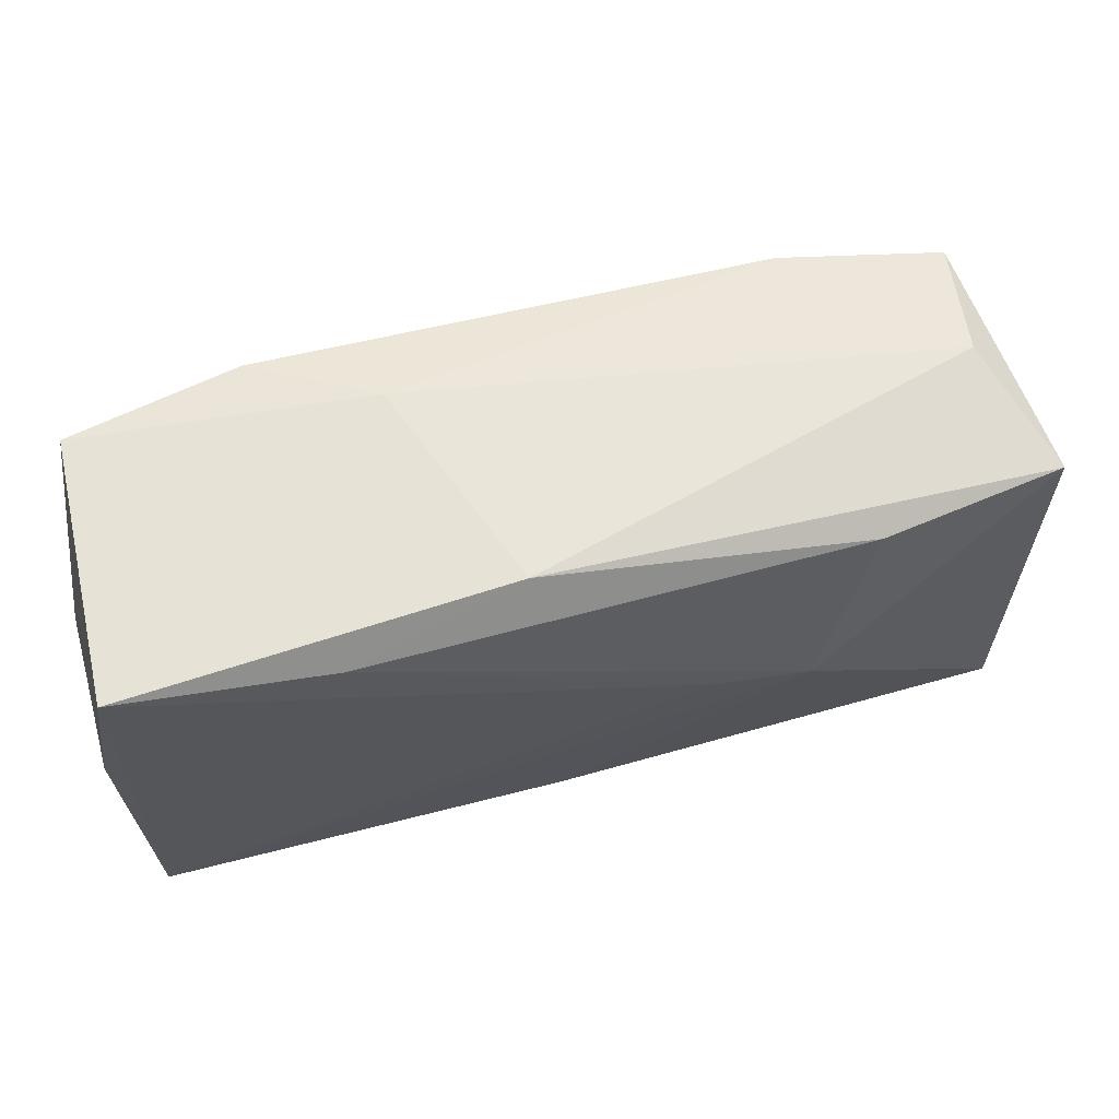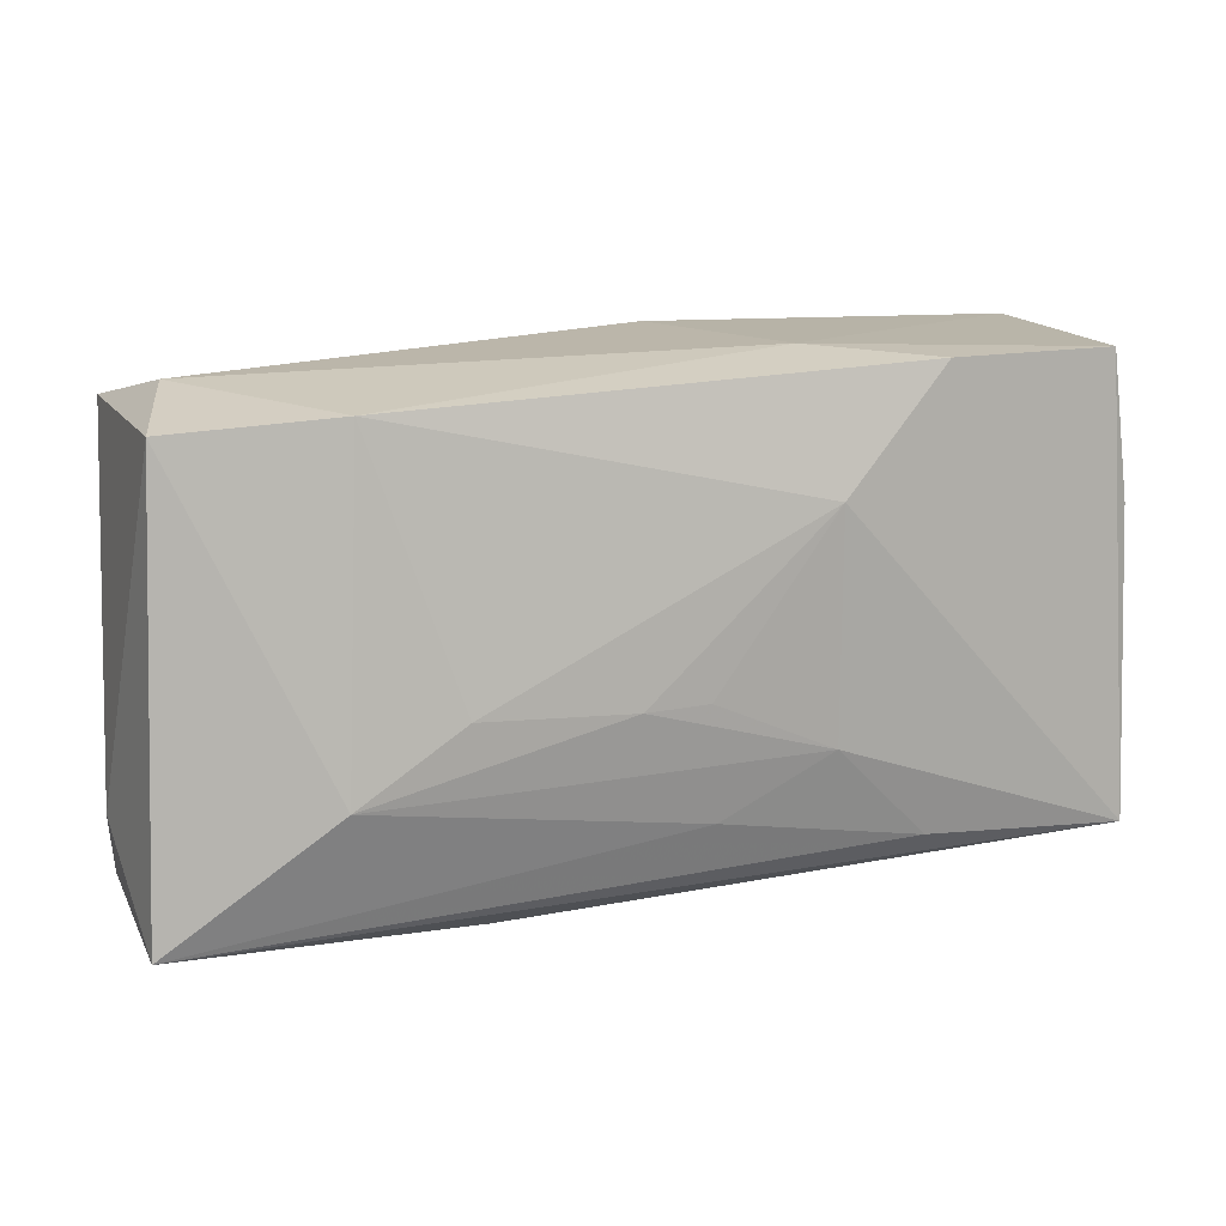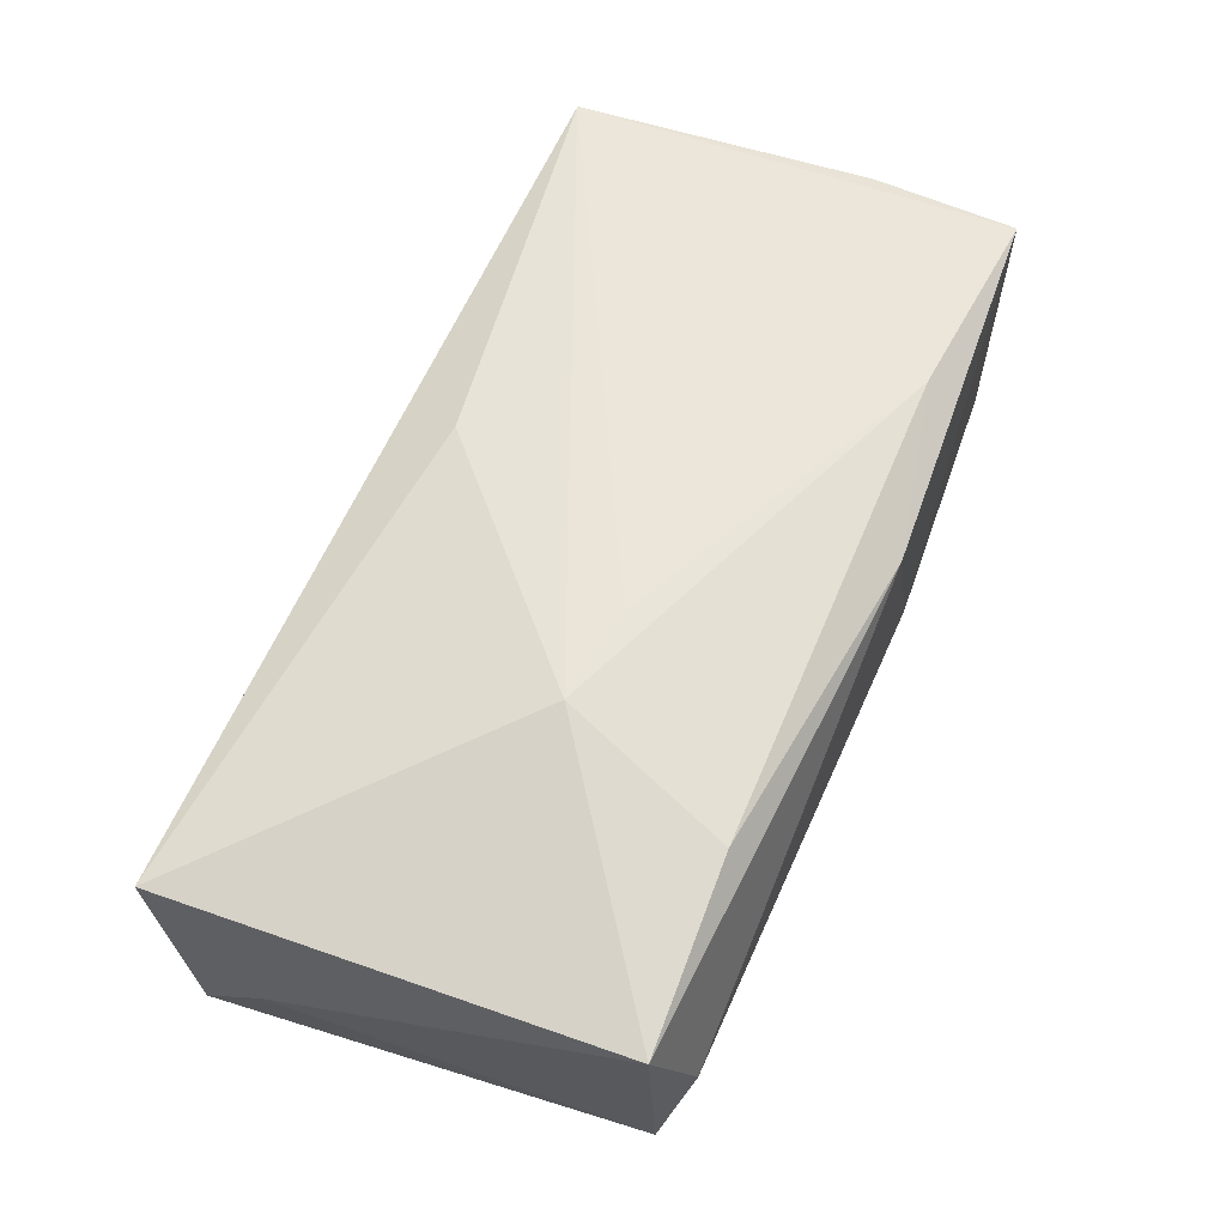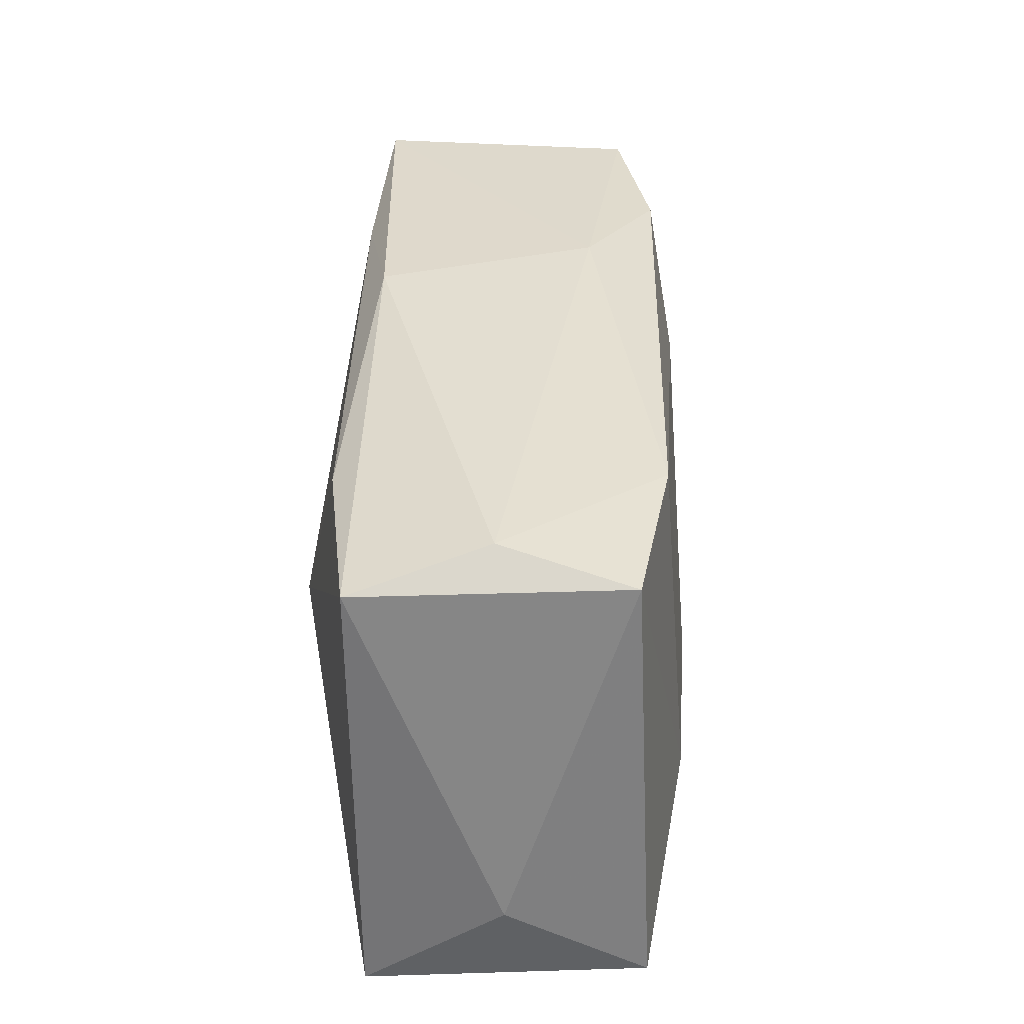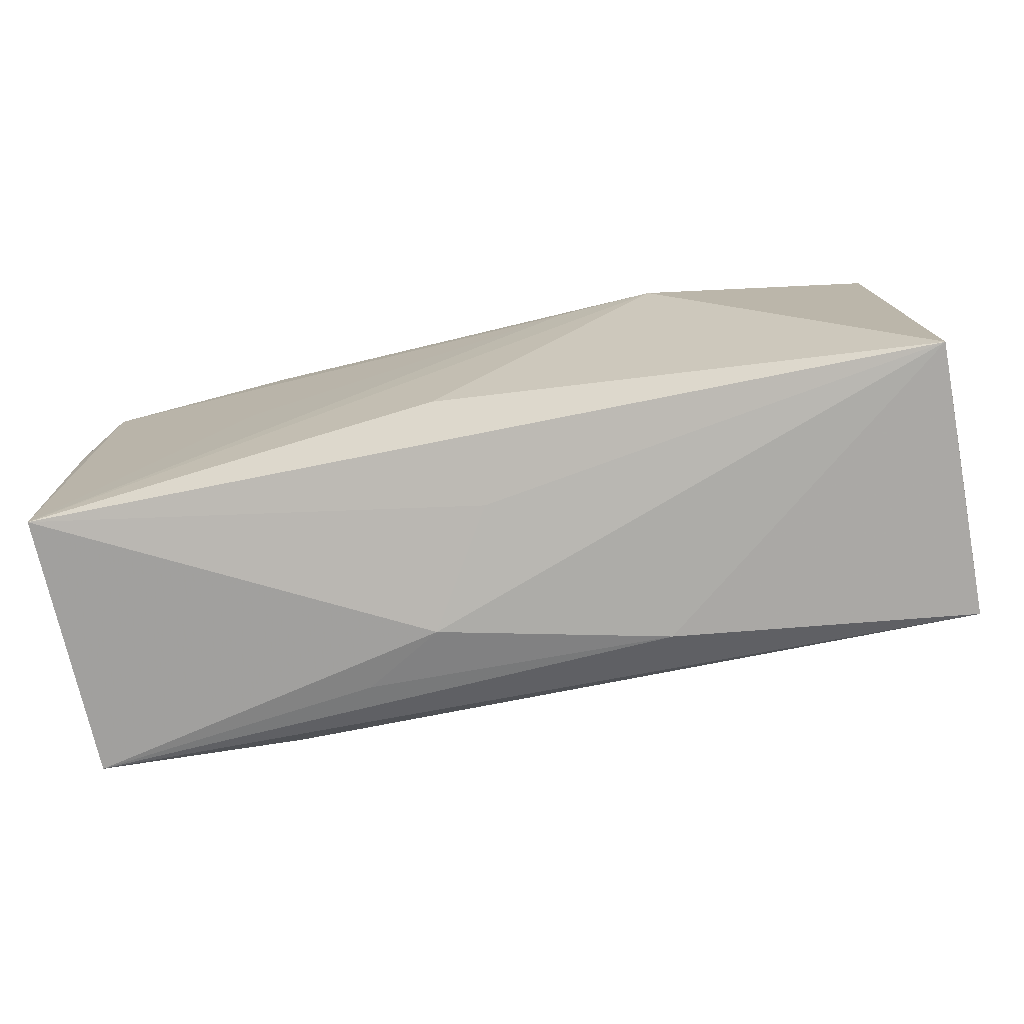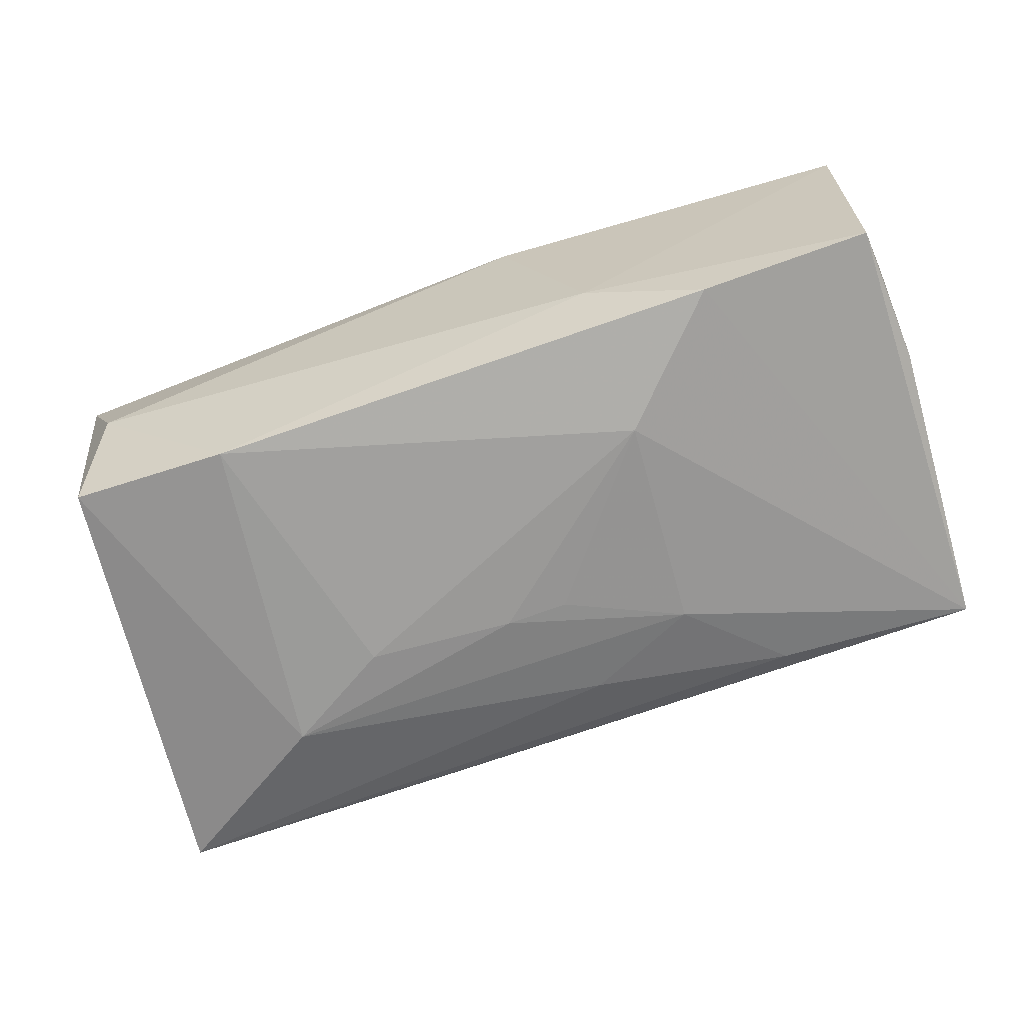
<metadata>
{"format":"obj","ext":"obj","renderer":"f3d","projection":"perspective","resolution":1024,"background":"white","views":[{"elev":62.4,"azim":-13.2,"up":"+Y"},{"elev":12.9,"azim":166.8,"up":"+Y"},{"elev":58.1,"azim":110.7,"up":"+Z"},{"elev":33.1,"azim":94.1,"up":"+Y"},{"elev":-76.7,"azim":15.0,"up":"+Y"},{"elev":-66.1,"azim":-164.5,"up":"+Z"}]}
</metadata>
<code>
v -0.03679 0.007968 -0.007808
v -0.03632 -0.01695 0.01263
v -0.0354 0.01979 0.01362
v -0.02067 -0.01537 -0.01111
v -0.003568 -0.003578 -0.01453
v 0.03236 0.01827 -0.001483
v -0.03708 0.007811 0.01284
v -0.03708 -0.01622 -0.009026
v 0.02046 0.01702 -0.01356
v -0.01313 -0.007792 -0.01343
v -0.0353 0.01953 -0.008223
v 0.02164 -0.009352 -0.01571
v -0.01858 0.01762 0.01385
v 0.01658 0.002624 0.01491
v 0.03379 0.01586 -0.01183
v 0.03676 -0.02038 0.008555
v -0.006857 -0.02038 -0.003643
v -0.002922 -0.01358 0.01313
v -0.03702 0.01219 0.002411
v 0.008669 0.003941 0.01485
v -0.004384 -0.01273 -0.01312
v -0.02142 0.01947 -0.01159
v 0.001425 -0.003824 -0.01499
v 0.03642 0.01602 0.008858
v 0.03737 -0.01232 -0.002481
v -0.01338 -0.01886 -0.007167
v -0.0005613 -0.01951 0.005087
v 0.035 -0.0196 -0.01355
v 0.01337 -0.003583 -0.01555
v -0.01311 0.009987 -0.01382
v 0.01103 -0.02038 -0.008821
v 0.02152 0.01613 0.0116
v -0.004677 0.02015 0.01086
v -0.01962 0.0005579 0.01373
v -0.01168 0.02014 -0.006336
f 7 2 3
f 2 34 3
f 35 3 33
f 11 3 35
f 12 15 28
f 28 21 12
f 14 2 18
f 16 18 2
f 14 18 16
f 31 16 17
f 28 16 31
f 11 1 19
f 7 3 19
f 19 3 11
f 20 3 34
f 20 2 14
f 20 34 2
f 11 35 22
f 33 3 13
f 13 32 33
f 14 32 13
f 13 20 14
f 3 20 13
f 15 12 9
f 30 22 9
f 9 22 35
f 5 30 23
f 27 2 17
f 17 16 27
f 27 16 2
f 28 15 25
f 25 16 28
f 8 1 11
f 28 31 8
f 8 2 7
f 17 2 8
f 11 22 8
f 8 22 30
f 7 19 8
f 8 19 1
f 33 32 24
f 24 25 15
f 24 32 14
f 14 16 24
f 16 25 24
f 29 9 12
f 30 9 29
f 29 12 23
f 23 30 29
f 10 5 23
f 30 5 10
f 10 8 30
f 23 12 10
f 10 12 21
f 26 31 17
f 17 8 26
f 26 8 31
f 6 24 15
f 15 9 6
f 33 24 6
f 6 9 35
f 6 35 33
f 4 10 21
f 8 10 4
f 4 21 28
f 28 8 4

</code>
